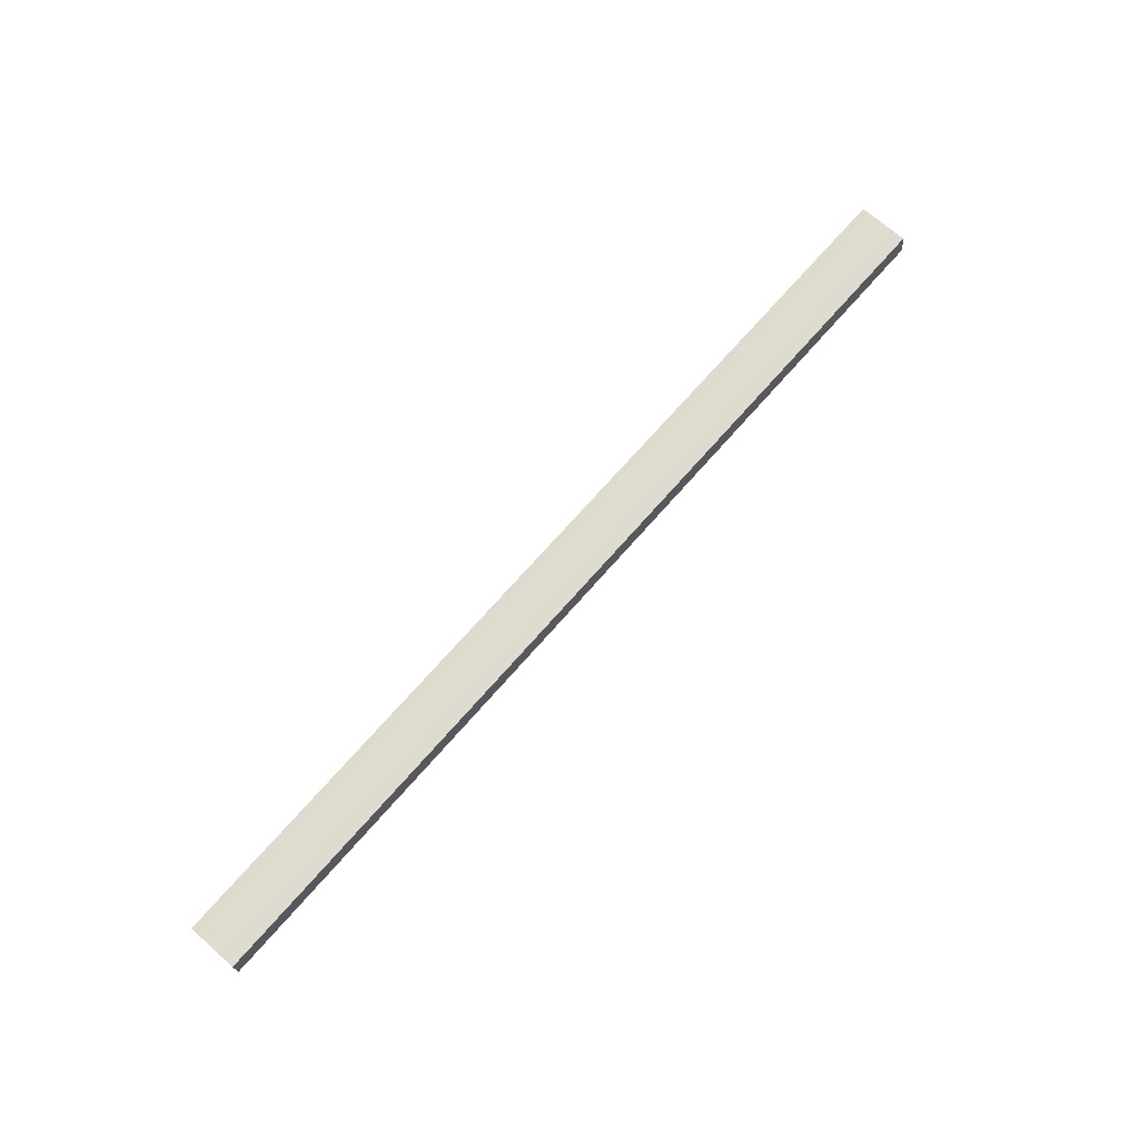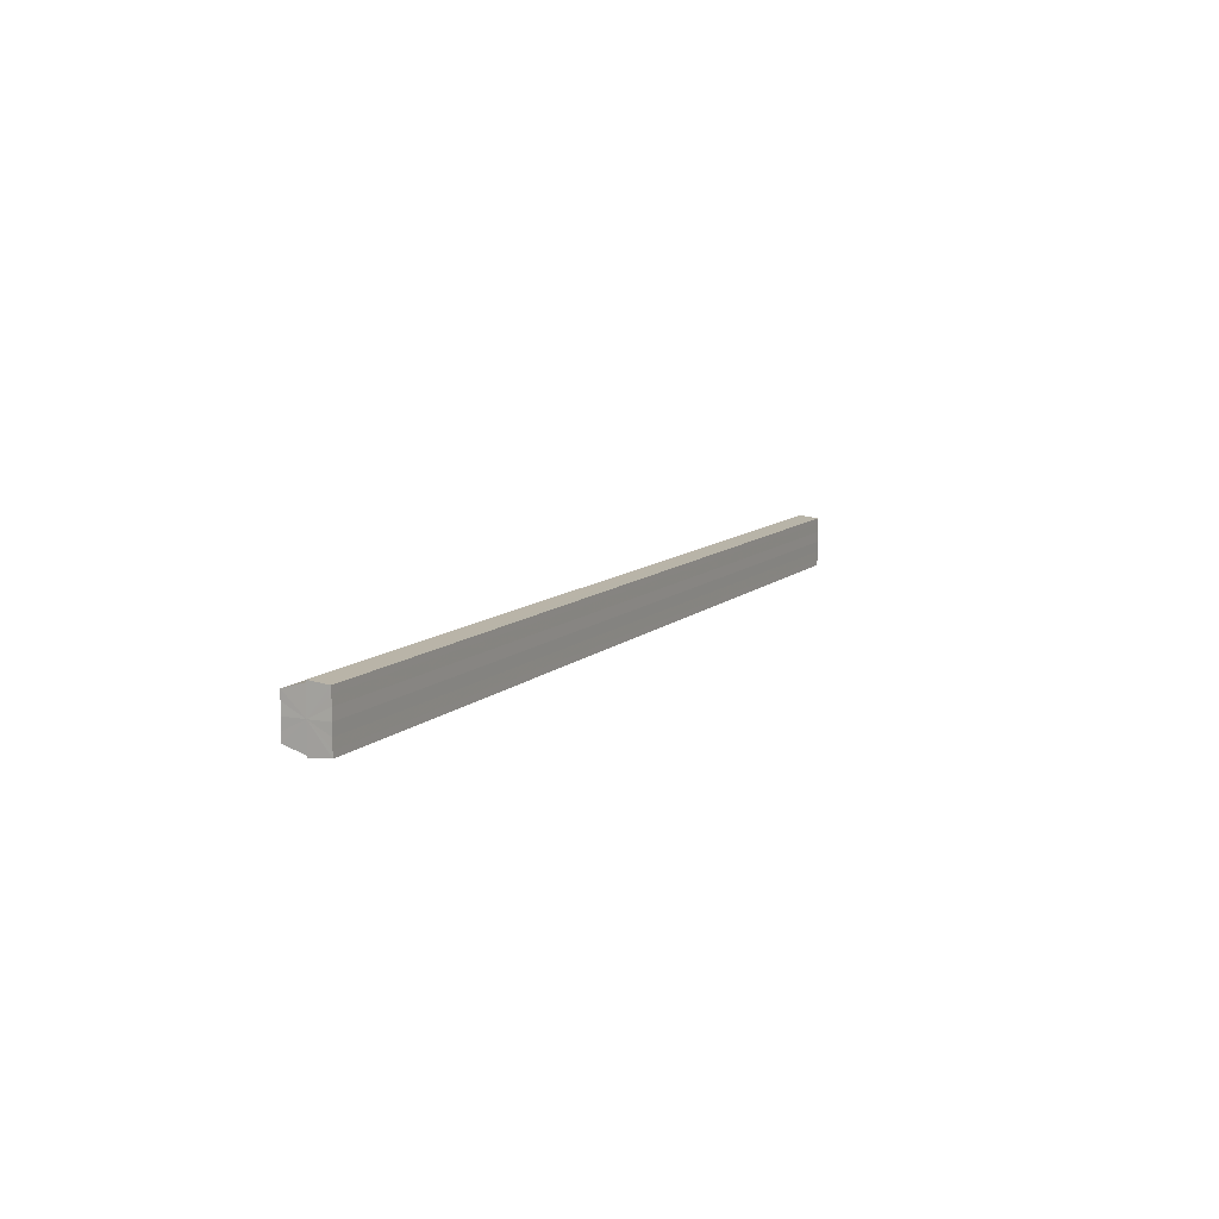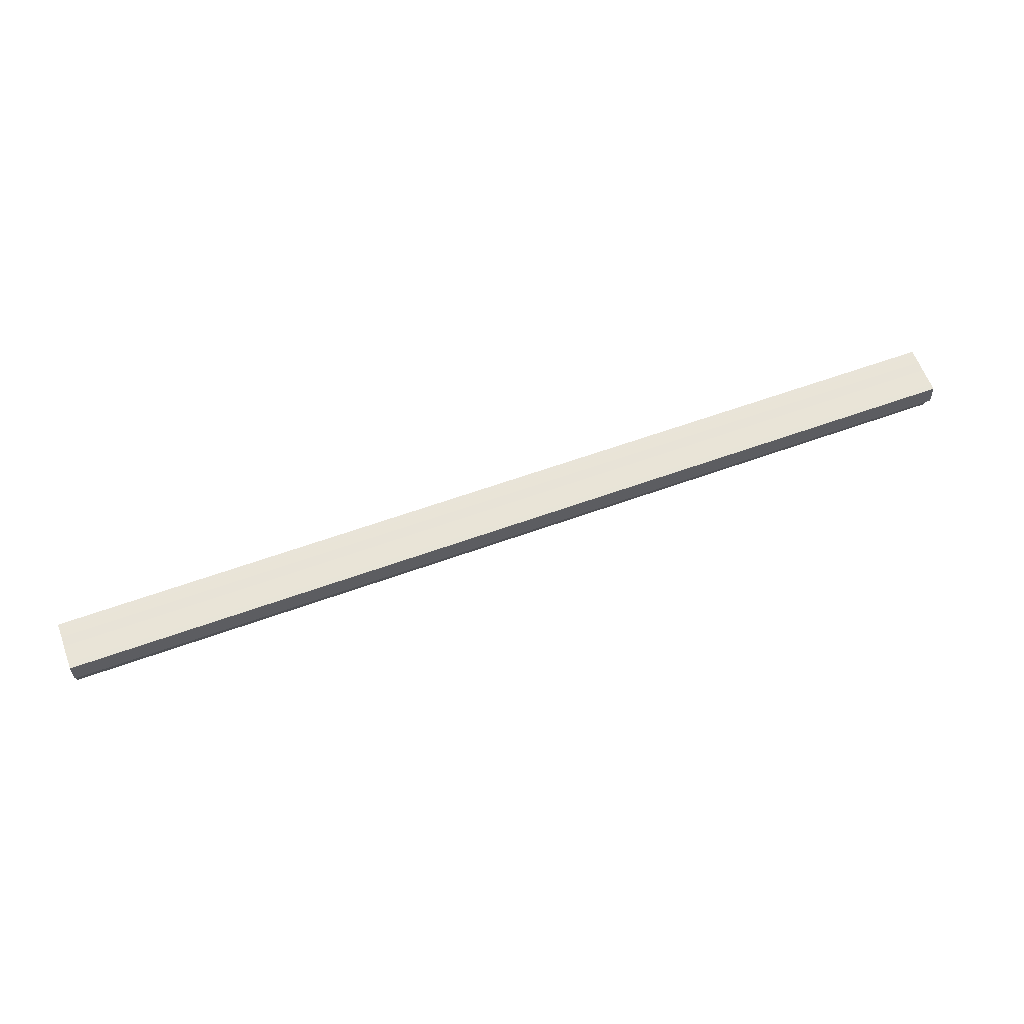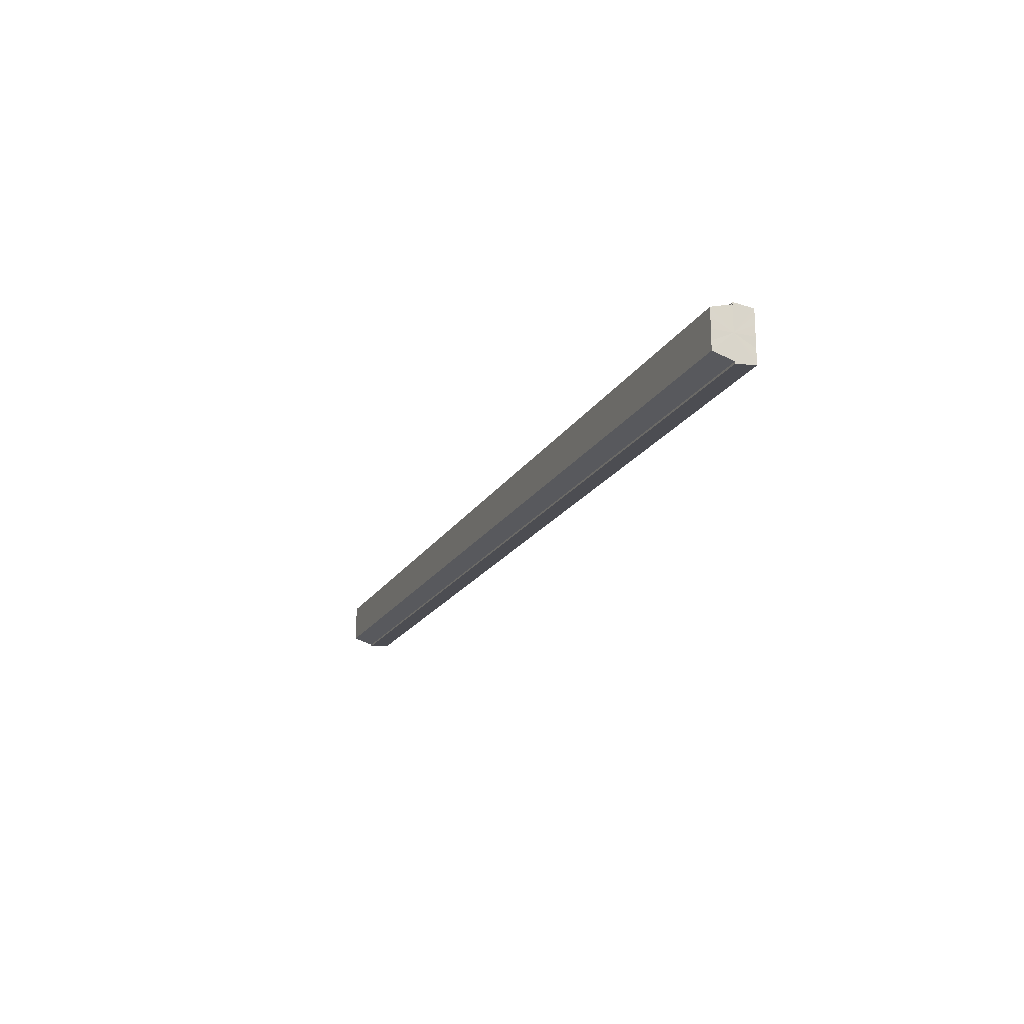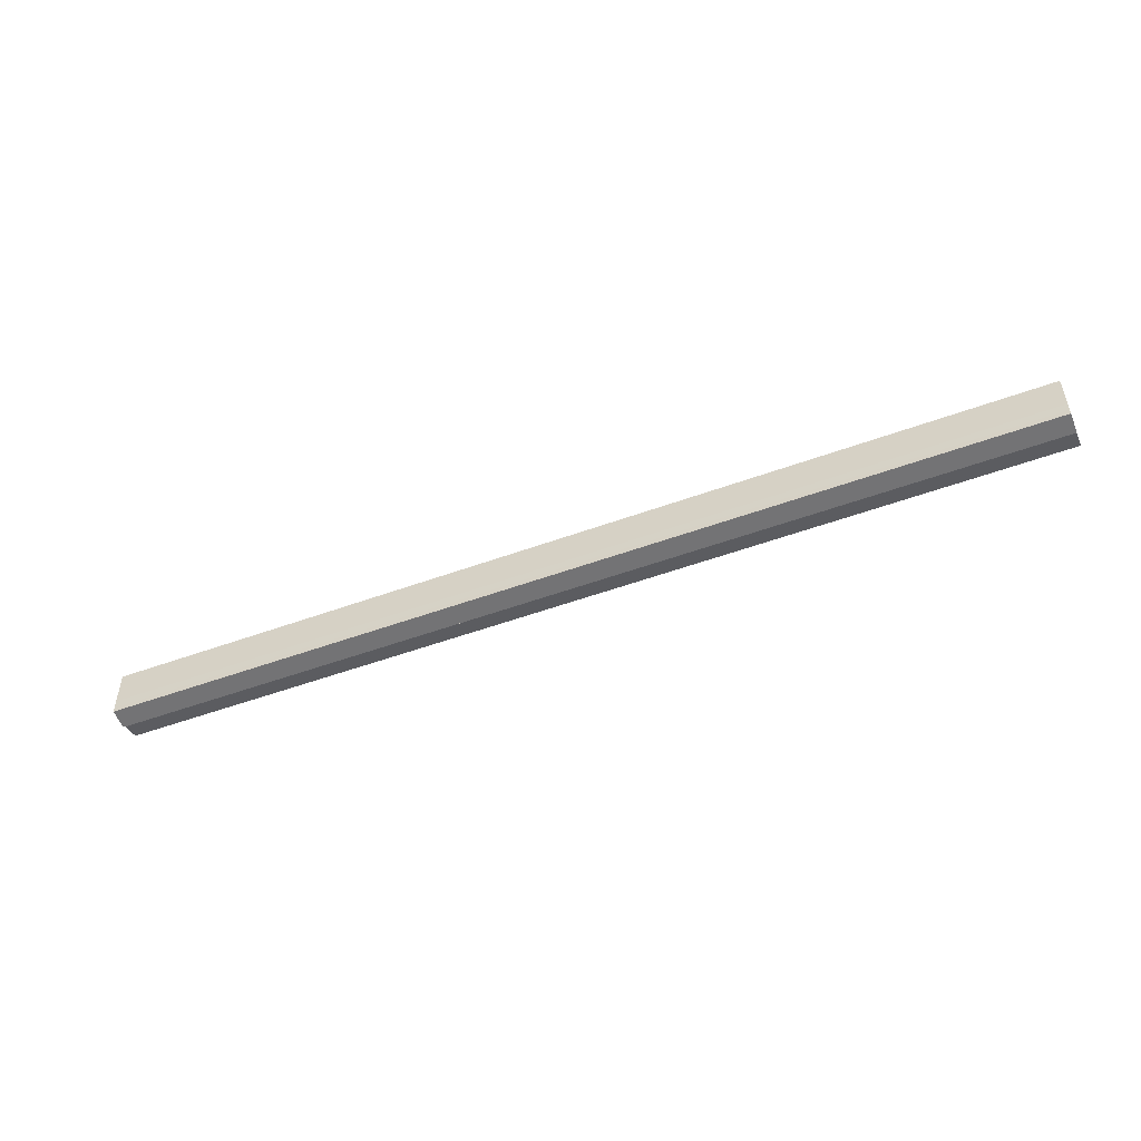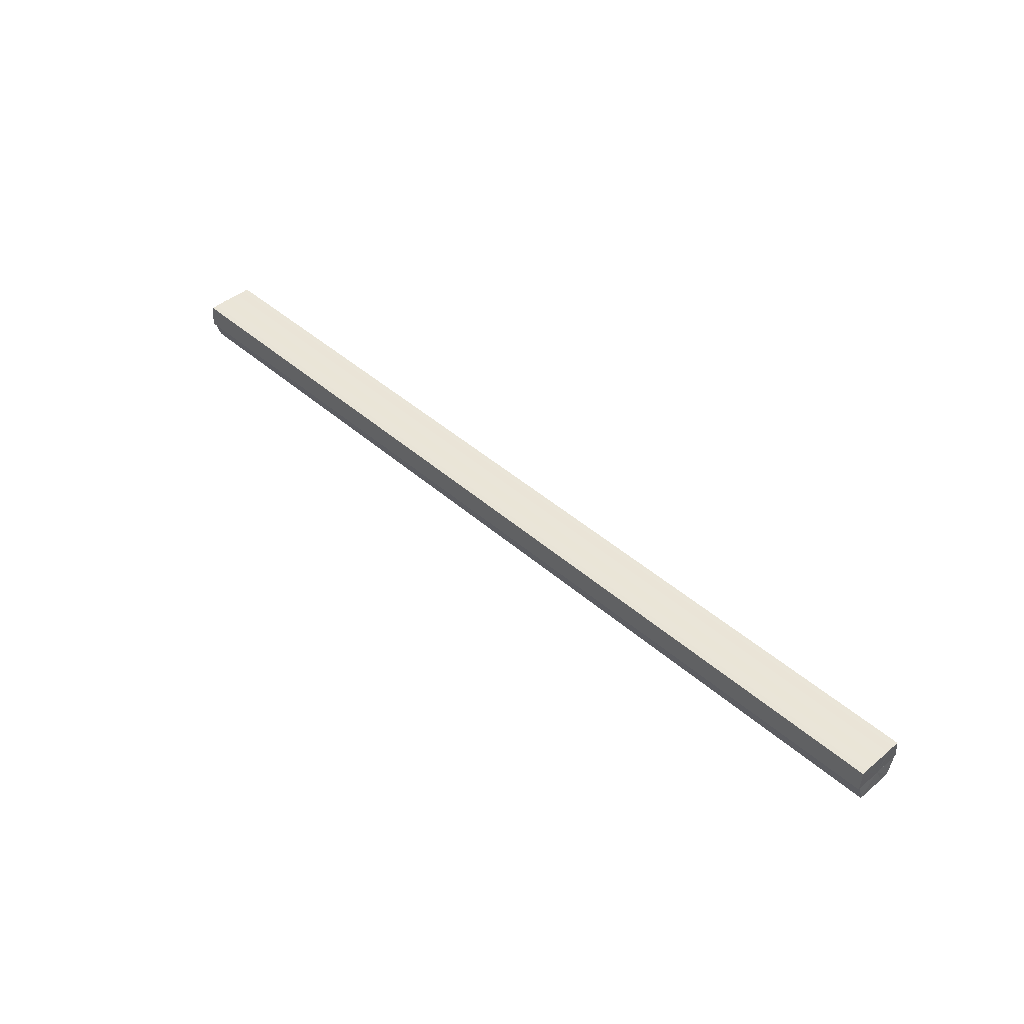
<metadata>
{"format":"obj","ext":"obj","renderer":"f3d","projection":"perspective","resolution":1024,"background":"white","views":[{"elev":70.4,"azim":-48.9,"up":"+Y"},{"elev":10.0,"azim":115.6,"up":"+Z"},{"elev":61.4,"azim":-20.2,"up":"+Y"},{"elev":-19.3,"azim":67.8,"up":"+Z"},{"elev":-50.7,"azim":-158.1,"up":"+Z"},{"elev":44.4,"azim":-134.5,"up":"+Y"}]}
</metadata>
<code>
o 13722
v 2208 1876 14.99
v 2208 1876 14.98
v 2209 1876 14.99
v 2208 1876 14.98
v 2209 1876 14.98
v 2208 1876 14.98
v 2209 1876 14.98
v 2208 1876 14.99
v 2209 1876 14.99
v 2208 1876 15
v 2209 1876 15
v 2208 1876 15
v 2209 1876 15
v 2209 1876 15
v 2208 1876 15
v 2208 1876 15
v 2209 1876 15
v 2209 1876 14.99
v 2208 1876 14.98
v 2209 1876 14.98
v 2208 1876 14.98
v 2209 1876 14.98
v 2209 1876 14.99
v 2208 1876 14.99
v 2209 1876 15
v 2208 1876 14.99
v 2209 1876 15
v 2208 1876 15
v 2208 1876 14.98
v 2209 1876 14.98
v 2208 1876 14.98
v 2209 1876 14.98
v 2208 1876 14.98
v 2209 1876 14.98
v 2209 1876 14.99
v 2209 1876 14.98
v 2209 1876 14.98
v 2209 1876 14.98
v 2209 1876 14.99
v 2209 1876 14.99
v 2209 1876 15
v 2209 1876 15
v 2209 1876 15
v 2209 1876 14.98
v 2209 1876 14.98
v 2209 1876 14.98
v 2209 1876 14.99
v 2209 1876 14.99
v 2209 1876 15
v 2209 1876 15
v 2208 1876 14.98
v 2208 1876 14.98
v 2209 1876 14.98
v 2208 1876 14.98
v 2209 1876 14.98
v 2208 1876 14.99
v 2208 1876 14.98
v 2208 1876 14.98
v 2208 1876 14.99
v 2208 1876 14.99
v 2208 1876 15
v 2208 1876 15
v 2209 1876 15
v 2209 1876 15
v 2208 1876 15
v 2209 1876 14.99
v 2208 1876 15
v 2209 1876 15
v 2209 1876 15
v 2208 1876 15
v 2208 1876 15
v 2209 1876 14.99
v 2208 1876 14.99
v 2209 1876 14.98
v 2208 1876 14.99
v 2209 1876 14.98
v 2208 1876 14.98
v 2209 1876 14.98
v 2208 1876 14.98
v 2208 1876 14.98
v 2208 1876 14.98
v 2208 1876 14.98
v 2209 1876 14.98
v 2208 1876 14.99
v 2209 1876 14.98
v 2208 1876 14.99
v 2209 1876 14.99
v 2208 1876 15
v 2209 1876 14.99
v 2208 1876 15
v 2209 1876 15
v 2208 1876 14.98
v 2208 1876 14.99
v 2208 1876 14.98
v 2208 1876 14.98
v 2208 1876 14.99
v 2208 1876 15
v 2208 1876 15
f 1 2 3
f 2 4 5
f 4 6 7
f 8 1 9
f 10 8 11
f 12 10 13
f 14 15 13
f 16 15 17
f 18 19 20
f 20 21 22
f 23 24 18
f 25 26 23
f 27 28 25
f 22 29 30
f 29 31 32
f 32 33 34
f 35 34 36
f 35 36 37
f 35 37 38
f 35 38 39
f 35 39 40
f 35 40 41
f 35 41 42
f 35 42 43
f 35 44 45
f 35 46 44
f 35 47 46
f 35 48 47
f 35 49 48
f 35 50 49
f 51 52 53
f 53 54 55
f 56 54 33
f 56 57 54
f 56 58 57
f 56 59 58
f 56 60 59
f 56 61 60
f 56 62 61
f 63 62 64
f 56 65 62
f 66 67 63
f 68 65 69
f 70 71 68
f 72 73 66
f 74 75 72
f 76 77 74
f 78 79 76
f 80 81 78
f 81 82 83
f 82 84 85
f 84 86 87
f 86 88 89
f 88 90 91
f 56 92 93
f 56 94 92
f 56 95 94
f 56 93 96
f 56 96 97
f 56 97 98

</code>
